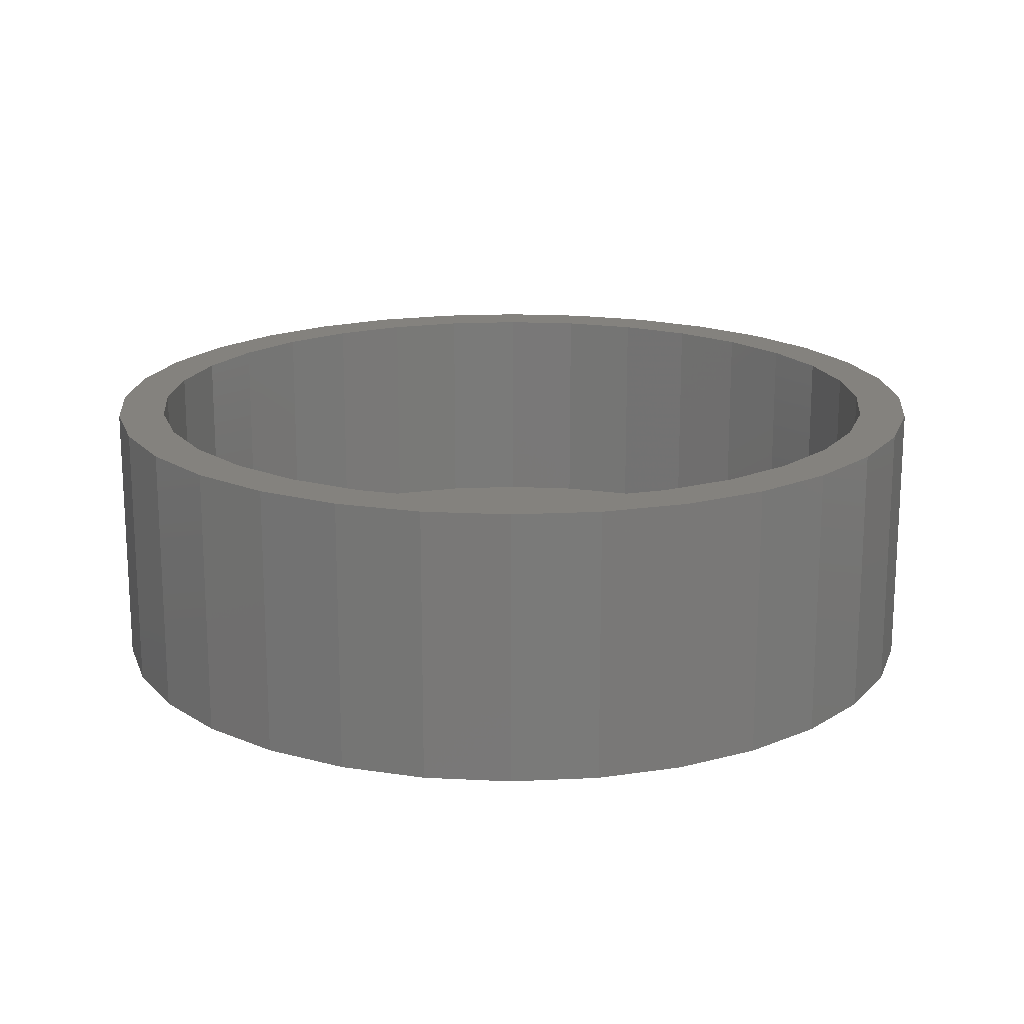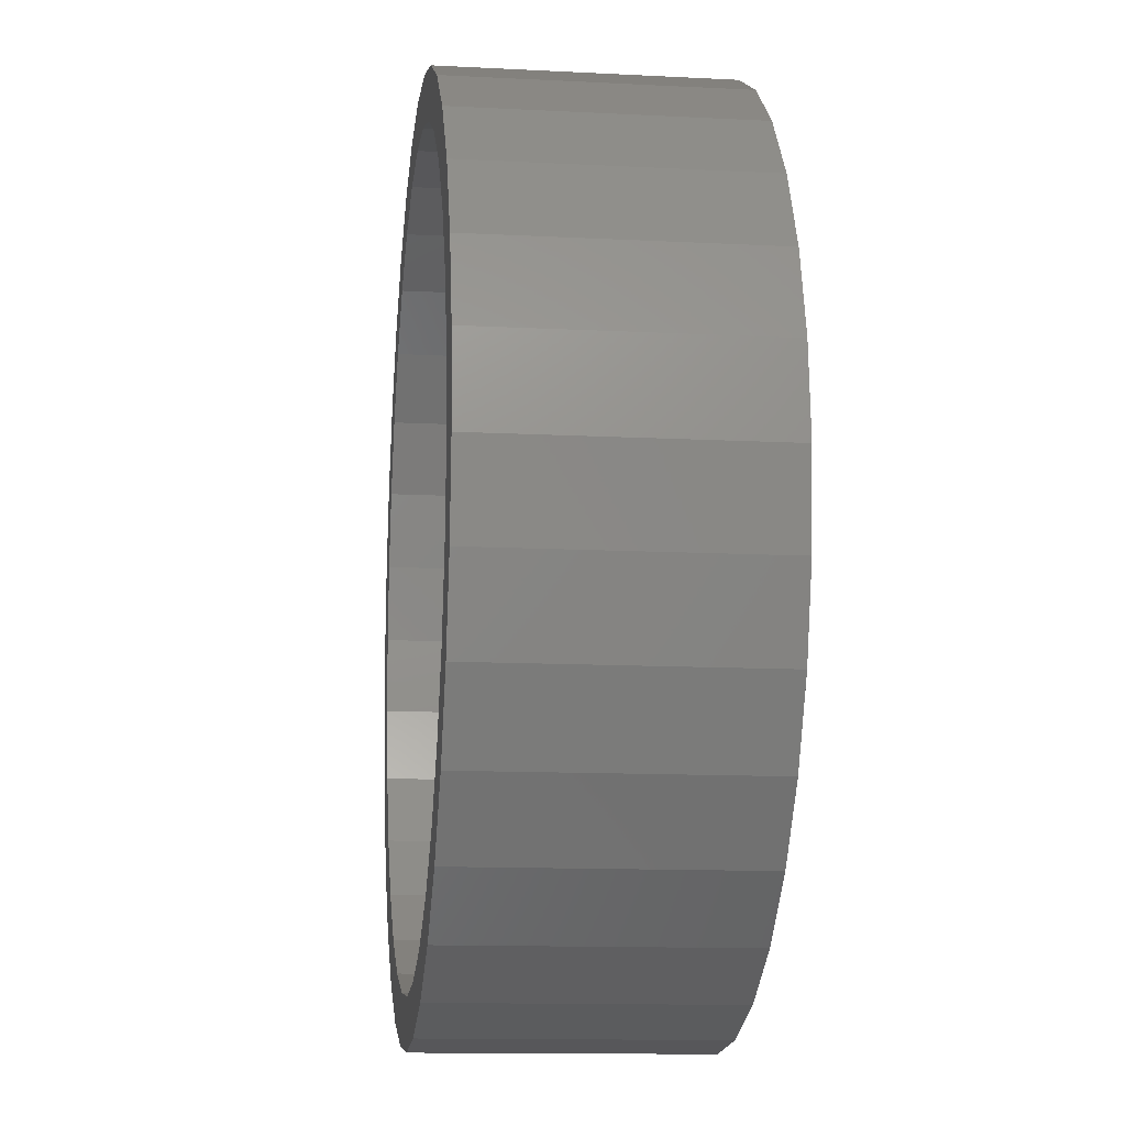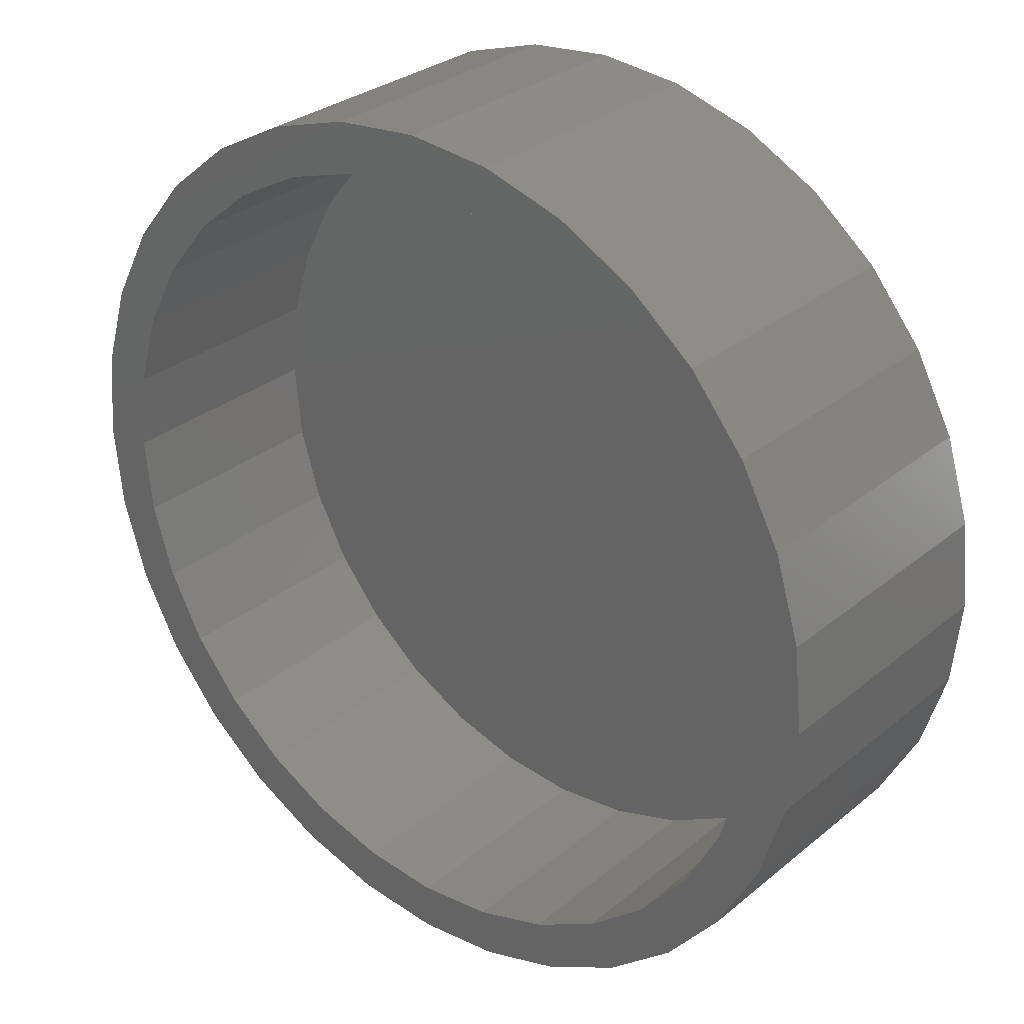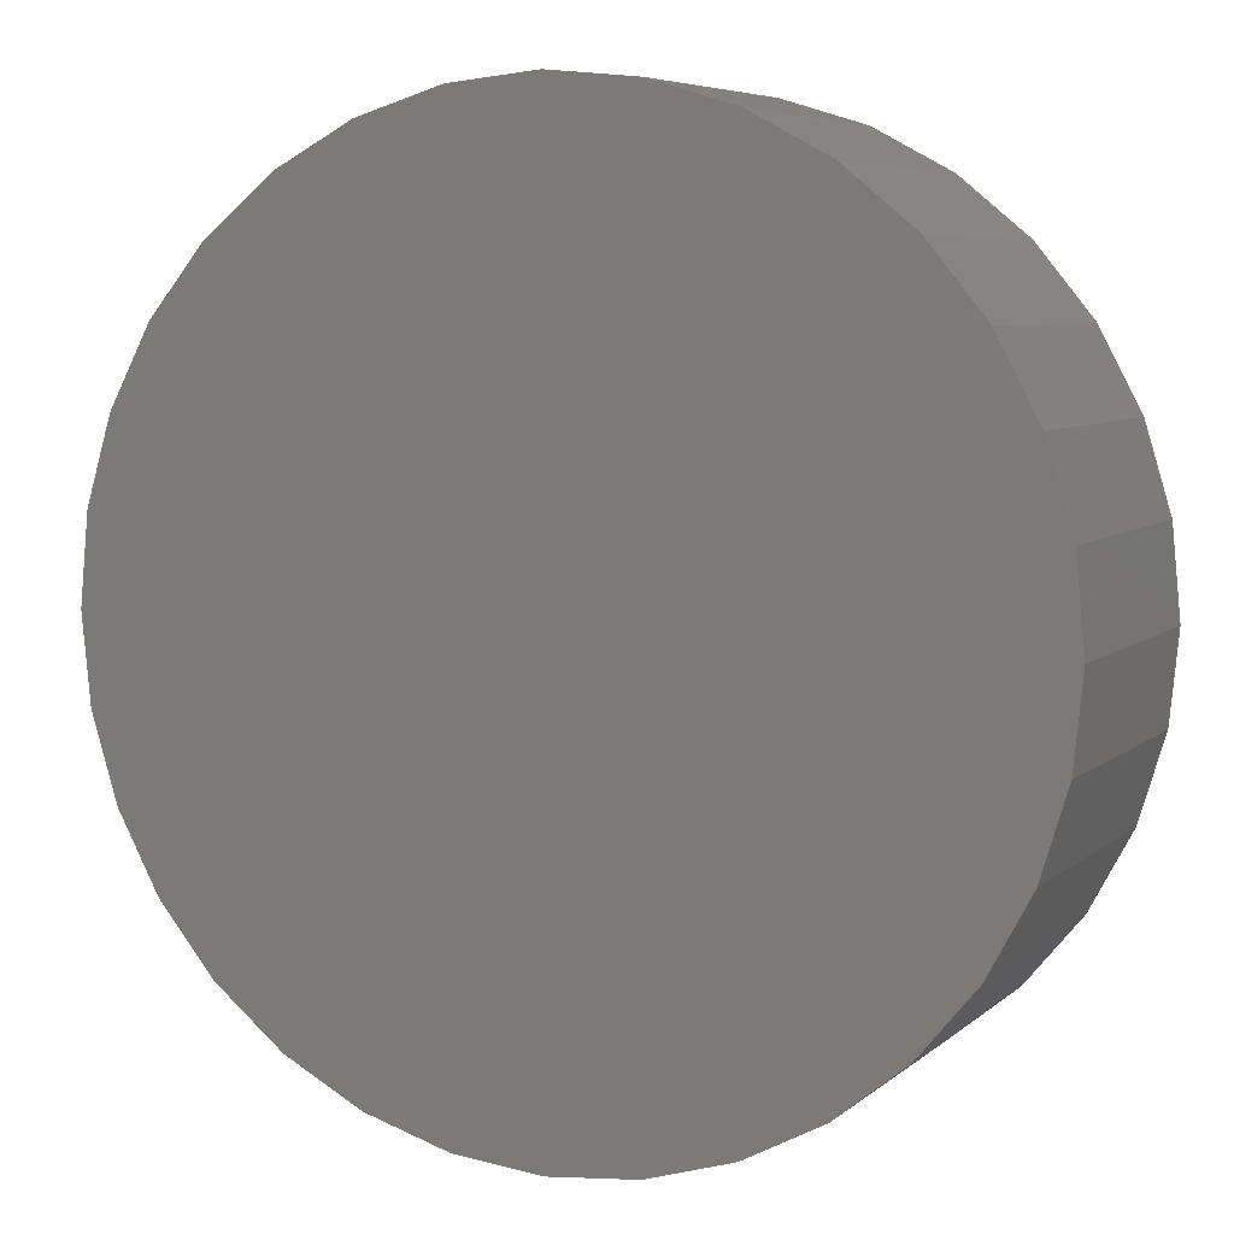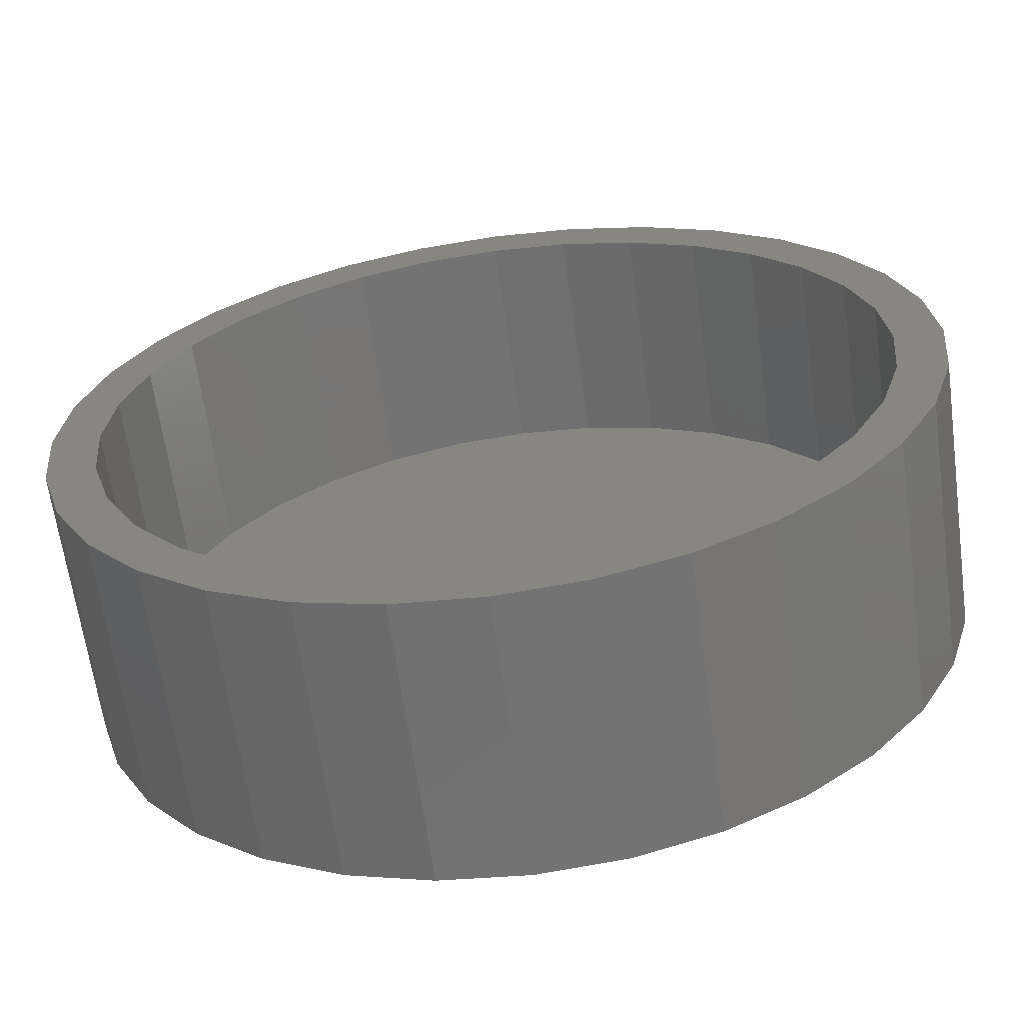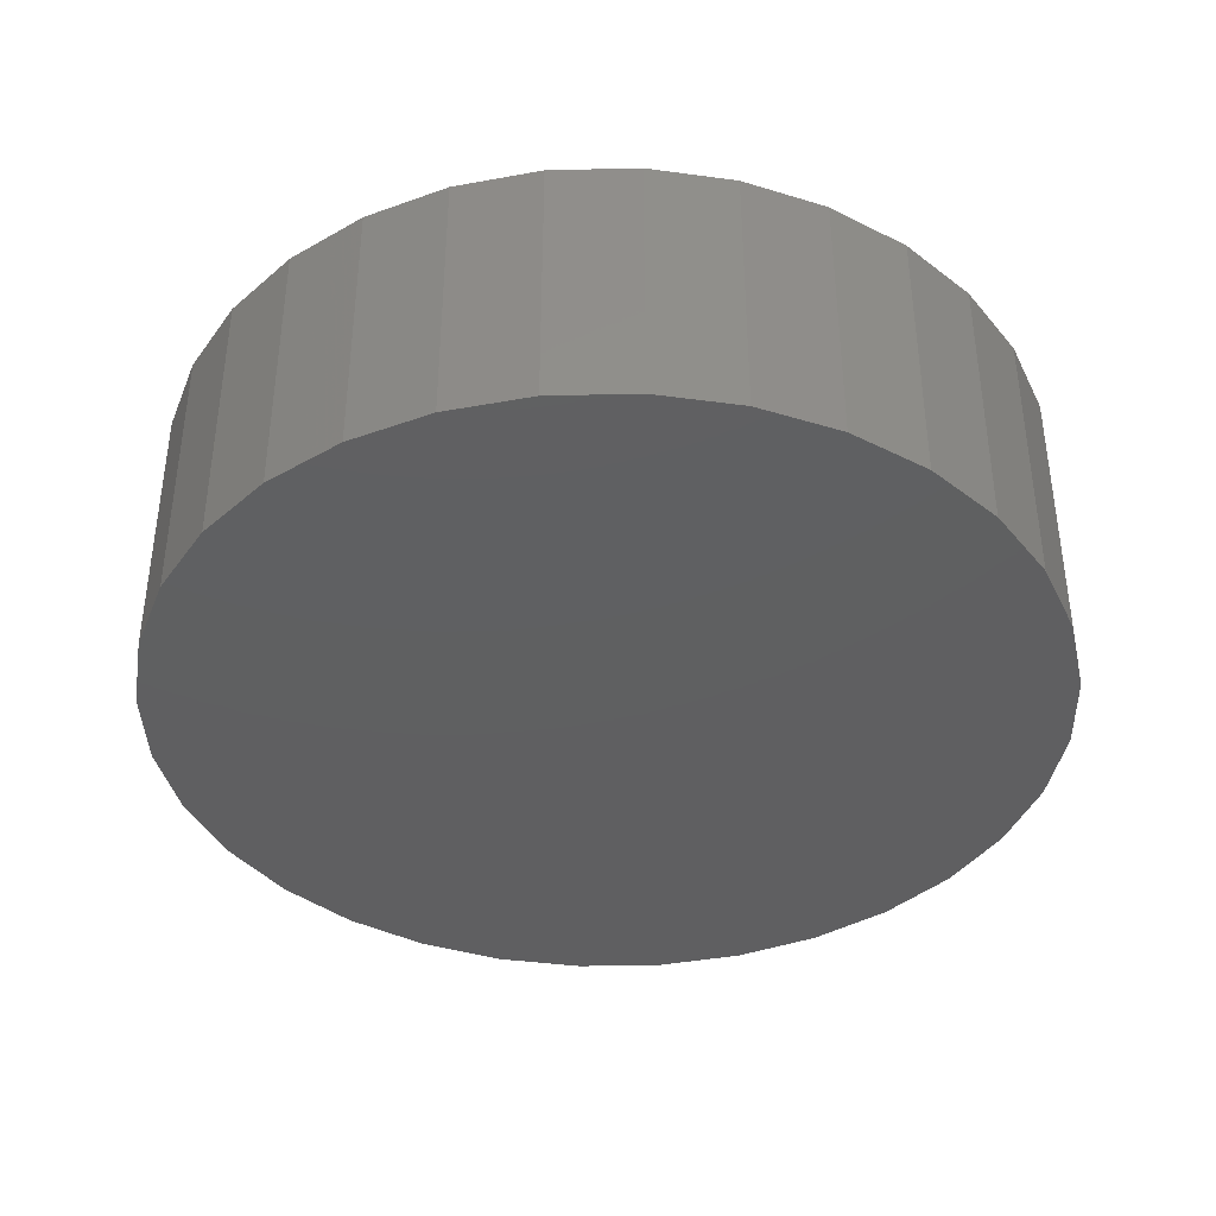
<metadata>
{"format":"stl","ext":"stl","renderer":"f3d","projection":"perspective","resolution":1024,"background":"white","views":[{"elev":17.6,"azim":45.1,"up":"+Z"},{"elev":-12.5,"azim":83.1,"up":"+Y"},{"elev":29.7,"azim":40.1,"up":"+Y"},{"elev":6.3,"azim":-154.9,"up":"+Y"},{"elev":-64.2,"azim":7.8,"up":"+Y"},{"elev":-39.4,"azim":-94.0,"up":"+Z"}]}
</metadata>
<code>
# stl→obj: 128 verts, 252 faces
v -0.007401 0.1941 0.1328
v -0.007401 0.2175 0.1328
v -0.04895 0.2134 0.1328
v -0.08891 0.2013 0.1328
v -0.04438 0.1904 0.1328
v -0.1257 0.1816 0.1328
v -0.07994 0.1796 0.1328
v -0.1127 0.1621 0.1328
v -0.158 0.1551 0.1328
v -0.1257 -0.1726 0.1328
v -0.07994 -0.1706 0.1328
v -0.1127 -0.1531 0.1328
v -0.04438 -0.1814 0.1328
v -0.08891 -0.1923 0.1328
v -0.007401 -0.185 0.1328
v -0.04895 -0.2044 0.1328
v -0.007401 -0.2085 0.1328
v 0.03415 0.2134 0.1328
v 0.07411 0.2013 0.1328
v 0.02958 0.1904 0.1328
v 0.1109 0.1816 0.1328
v 0.06514 0.1796 0.1328
v 0.09791 0.1621 0.1328
v 0.1109 -0.1726 0.1328
v 0.1432 -0.1461 0.1328
v 0.09791 -0.1531 0.1328
v 0.06514 -0.1706 0.1328
v 0.02958 -0.1814 0.1328
v 0.07411 -0.1923 0.1328
v 0.03415 -0.2044 0.1328
v -0.158 -0.1461 0.1328
v -0.1414 -0.1295 0.1328
v -0.1845 -0.1138 0.1328
v -0.165 -0.1008 0.1328
v -0.2042 -0.07699 0.1328
v -0.1825 -0.06802 0.1328
v -0.2163 -0.03703 0.1328
v -0.1933 -0.03246 0.1328
v -0.2204 0.004523 0.1328
v -0.197 0.004523 0.1328
v -0.2163 0.04608 0.1328
v -0.1933 0.0415 0.1328
v -0.2042 0.08603 0.1328
v -0.1825 0.07706 0.1328
v -0.1845 0.1229 0.1328
v -0.165 0.1098 0.1328
v -0.1414 0.1386 0.1328
v 0.1432 0.1551 0.1328
v 0.1266 0.1386 0.1328
v 0.1697 0.1229 0.1328
v 0.1502 0.1098 0.1328
v 0.1894 0.08603 0.1328
v 0.1677 0.07706 0.1328
v 0.2015 0.04608 0.1328
v 0.1785 0.0415 0.1328
v 0.2056 0.004523 0.1328
v 0.1822 0.004523 0.1328
v 0.2015 -0.03703 0.1328
v 0.1785 -0.03246 0.1328
v 0.1894 -0.07699 0.1328
v 0.1677 -0.06802 0.1328
v 0.1697 -0.1138 0.1328
v 0.1502 -0.1008 0.1328
v 0.1266 -0.1295 0.1328
v -0.007401 -0.185 0.02344
v 0.02958 -0.1814 0.02344
v 0.06514 -0.1706 0.02344
v 0.09791 -0.1531 0.02344
v 0.1266 -0.1295 0.02344
v 0.1502 -0.1008 0.02344
v 0.1677 -0.06802 0.02344
v 0.1785 -0.03246 0.02344
v 0.1822 0.004523 0.02344
v -0.04438 -0.1814 0.02344
v -0.07994 -0.1706 0.02344
v -0.1127 -0.1531 0.02344
v -0.1414 -0.1295 0.02344
v -0.165 -0.1008 0.02344
v -0.1825 -0.06802 0.02344
v -0.1933 -0.03246 0.02344
v -0.197 0.004523 0.02344
v -0.007401 0.1941 0.02344
v -0.04438 0.1904 0.02344
v -0.07994 0.1796 0.02344
v -0.1127 0.1621 0.02344
v -0.1414 0.1386 0.02344
v -0.165 0.1098 0.02344
v -0.1825 0.07706 0.02344
v -0.1933 0.0415 0.02344
v 0.02958 0.1904 0.02344
v 0.06514 0.1796 0.02344
v 0.09791 0.1621 0.02344
v 0.1266 0.1386 0.02344
v 0.1502 0.1098 0.02344
v 0.1677 0.07706 0.02344
v 0.1785 0.0415 0.02344
v -0.007401 0.2175 0
v 0.03415 0.2134 0
v -0.04895 0.2134 0
v -0.08891 0.2013 0
v 0.07411 0.2013 0
v 0.03415 -0.2044 0
v -0.04895 -0.2044 0
v 0.07411 -0.1923 0
v -0.007401 -0.2085 0
v -0.08891 -0.1923 0
v -0.1257 -0.1726 0
v 0.1109 -0.1726 0
v -0.158 -0.1461 0
v 0.1432 -0.1461 0
v -0.1845 -0.1138 0
v 0.1697 -0.1138 0
v -0.2042 -0.07699 0
v 0.1894 -0.07699 0
v -0.2163 -0.03703 0
v 0.2015 -0.03703 0
v -0.2204 0.004523 0
v 0.2056 0.004523 0
v -0.2163 0.04608 0
v 0.2015 0.04608 0
v -0.2042 0.08603 0
v 0.1894 0.08603 0
v -0.1845 0.1229 0
v 0.1697 0.1229 0
v -0.158 0.1551 0
v 0.1432 0.1551 0
v -0.1257 0.1816 0
v 0.1109 0.1816 0
f 1 2 3
f 1 3 4
f 5 1 4
f 4 6 5
f 5 6 7
f 8 7 6
f 6 9 8
f 10 11 12
f 13 11 10
f 10 14 13
f 14 15 13
f 15 14 16
f 15 16 17
f 18 2 1
f 1 19 18
f 19 1 20
f 19 20 21
f 20 22 21
f 21 22 23
f 24 25 26
f 24 26 27
f 24 27 28
f 24 28 29
f 29 28 15
f 30 29 15
f 15 17 30
f 10 12 31
f 31 12 32
f 31 32 33
f 33 32 34
f 33 34 35
f 35 34 36
f 35 36 37
f 37 36 38
f 37 38 39
f 39 38 40
f 39 40 41
f 41 40 42
f 41 42 43
f 43 42 44
f 43 44 45
f 45 44 46
f 45 46 9
f 9 46 47
f 9 47 8
f 21 23 48
f 48 23 49
f 48 49 50
f 50 49 51
f 50 51 52
f 52 51 53
f 52 53 54
f 54 53 55
f 54 55 56
f 56 55 57
f 56 57 58
f 58 57 59
f 58 59 60
f 60 59 61
f 60 61 62
f 62 61 63
f 62 63 25
f 25 63 64
f 25 64 26
f 65 28 66
f 66 28 27
f 66 27 67
f 67 27 26
f 67 26 68
f 68 26 64
f 68 64 69
f 69 64 63
f 69 63 70
f 70 63 61
f 70 61 71
f 71 61 59
f 71 59 72
f 72 59 57
f 72 57 73
f 28 65 15
f 15 65 74
f 15 74 13
f 13 74 75
f 13 75 11
f 11 75 76
f 11 76 12
f 12 76 77
f 12 77 32
f 32 77 78
f 32 78 34
f 34 78 79
f 34 79 36
f 36 79 80
f 36 80 38
f 38 80 81
f 38 81 40
f 82 5 83
f 83 5 7
f 83 7 84
f 84 7 8
f 84 8 85
f 85 8 47
f 85 47 86
f 86 47 46
f 86 46 87
f 87 46 44
f 87 44 88
f 88 44 42
f 88 42 89
f 89 42 40
f 89 40 81
f 5 82 1
f 1 82 90
f 1 90 20
f 20 90 91
f 20 91 22
f 22 91 92
f 22 92 23
f 23 92 93
f 23 93 49
f 49 93 94
f 49 94 51
f 51 94 95
f 51 95 53
f 53 95 96
f 53 96 55
f 55 96 73
f 55 73 57
f 83 90 82
f 90 83 84
f 90 84 91
f 67 74 66
f 66 74 65
f 91 84 92
f 92 84 85
f 92 85 93
f 93 85 86
f 93 86 94
f 94 86 87
f 94 87 95
f 95 87 88
f 95 88 96
f 96 88 89
f 96 89 73
f 73 89 81
f 73 81 72
f 72 81 80
f 72 80 71
f 71 80 79
f 71 79 70
f 70 79 78
f 70 78 69
f 69 78 77
f 69 77 68
f 68 77 76
f 68 76 67
f 67 76 75
f 67 75 74
f 97 98 99
f 100 99 98
f 101 100 98
f 102 103 104
f 105 103 102
f 103 106 104
f 104 106 107
f 104 107 108
f 108 107 109
f 108 109 110
f 110 109 111
f 110 111 112
f 112 111 113
f 112 113 114
f 114 113 115
f 114 115 116
f 116 115 117
f 116 117 118
f 118 117 119
f 118 119 120
f 120 119 121
f 120 121 122
f 122 121 123
f 122 123 124
f 124 123 125
f 124 125 126
f 126 125 127
f 126 127 128
f 128 127 100
f 128 100 101
f 118 56 116
f 116 56 58
f 116 58 114
f 114 58 60
f 114 60 112
f 112 60 62
f 112 62 110
f 110 62 25
f 110 25 108
f 108 25 24
f 108 24 104
f 104 24 29
f 104 29 102
f 102 29 30
f 102 30 105
f 105 30 17
f 105 17 103
f 103 17 16
f 103 16 106
f 106 16 14
f 106 14 107
f 107 14 10
f 107 10 109
f 109 10 31
f 109 31 111
f 111 31 33
f 111 33 113
f 113 33 35
f 113 35 115
f 115 35 37
f 115 37 117
f 117 37 39
f 117 39 119
f 119 39 41
f 119 41 121
f 121 41 43
f 121 43 123
f 123 43 45
f 123 45 125
f 125 45 9
f 125 9 127
f 127 9 6
f 127 6 100
f 100 6 4
f 100 4 99
f 99 4 3
f 99 3 97
f 97 3 2
f 97 2 98
f 98 2 18
f 98 18 101
f 101 18 19
f 101 19 128
f 128 19 21
f 128 21 126
f 126 21 48
f 126 48 124
f 124 48 50
f 124 50 122
f 122 50 52
f 122 52 120
f 120 52 54
f 120 54 118
f 118 54 56

</code>
